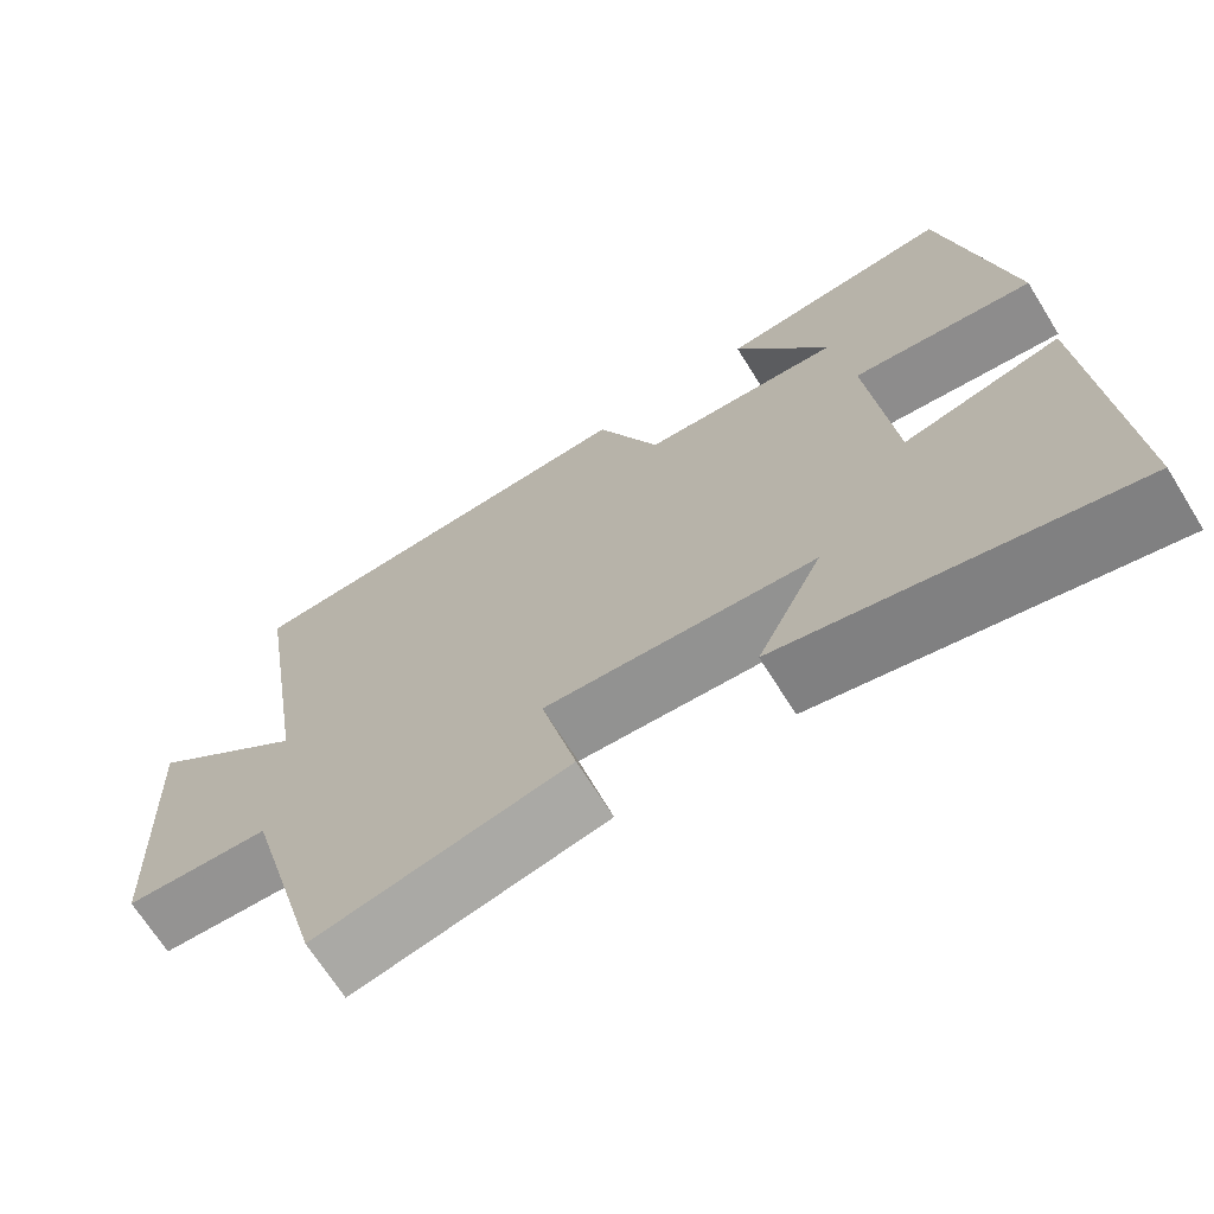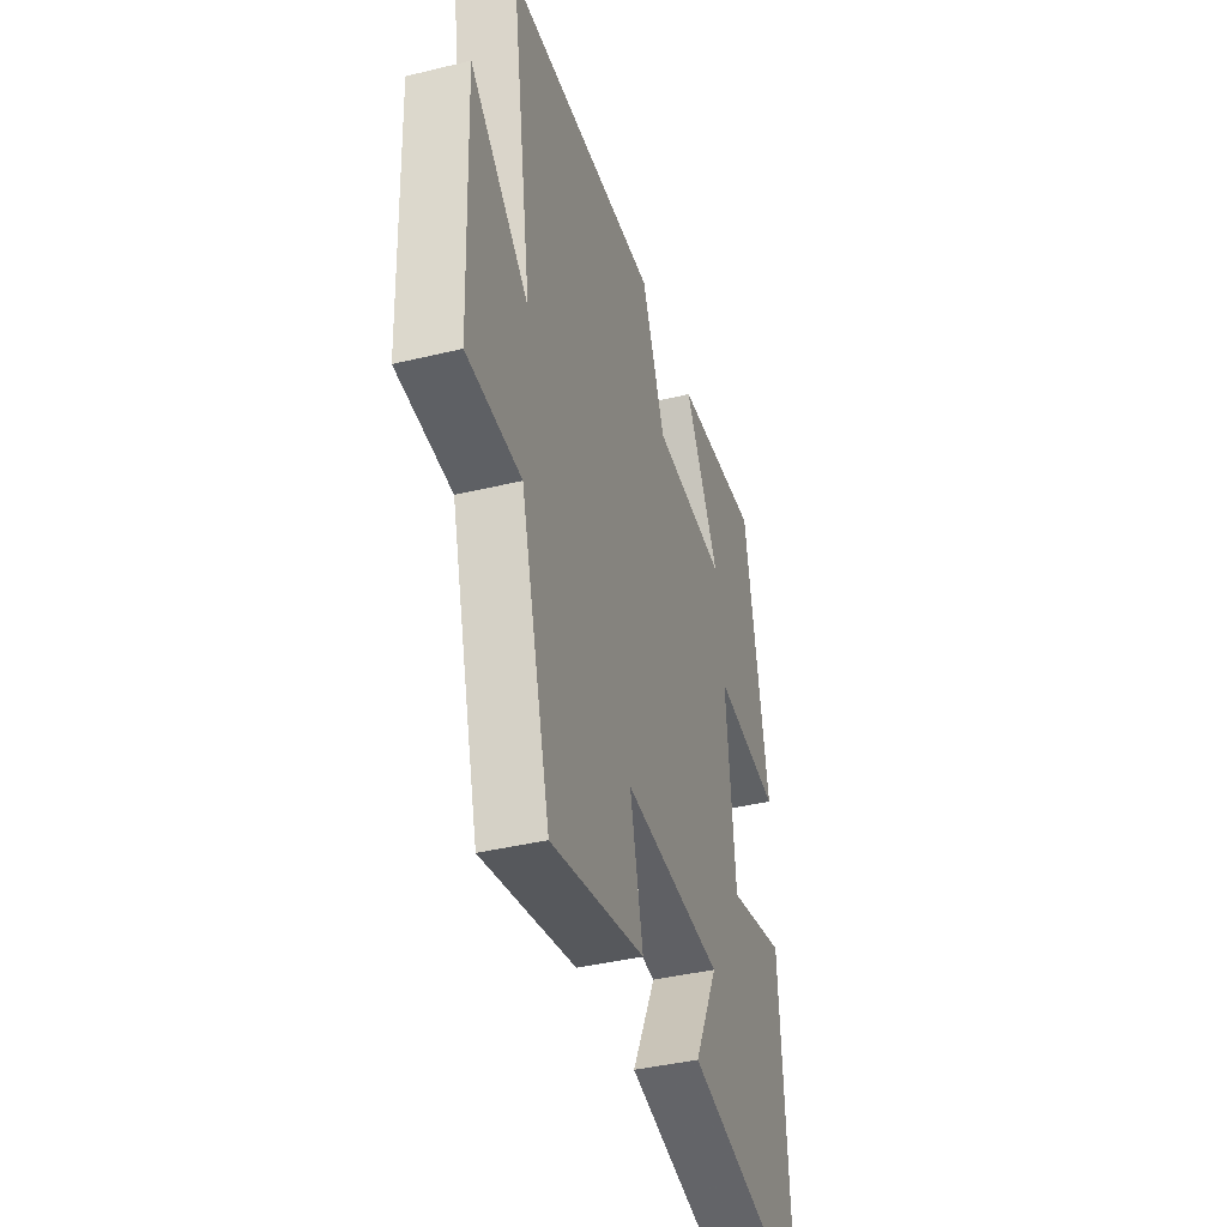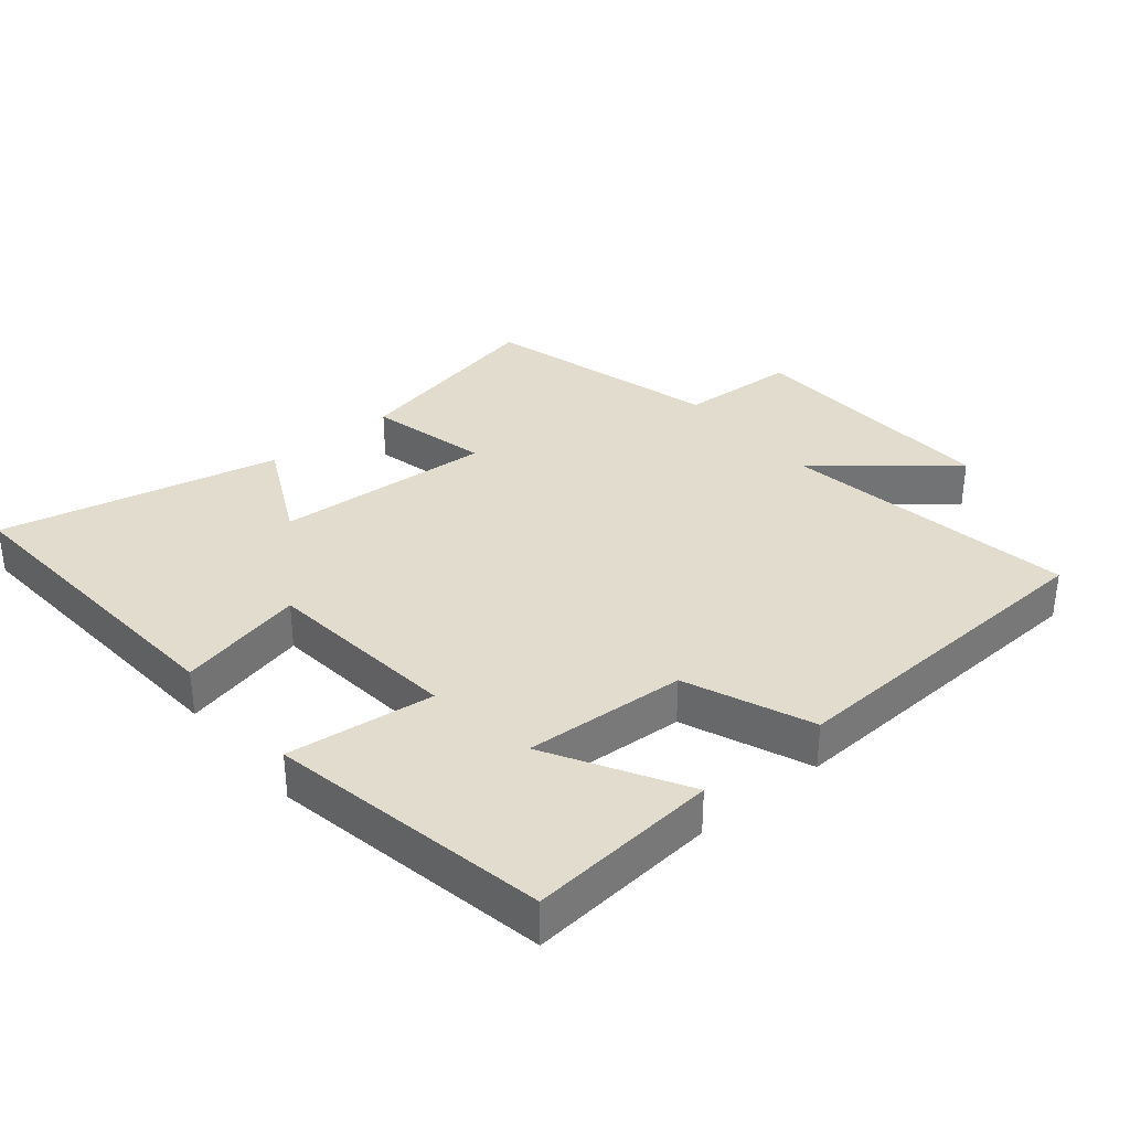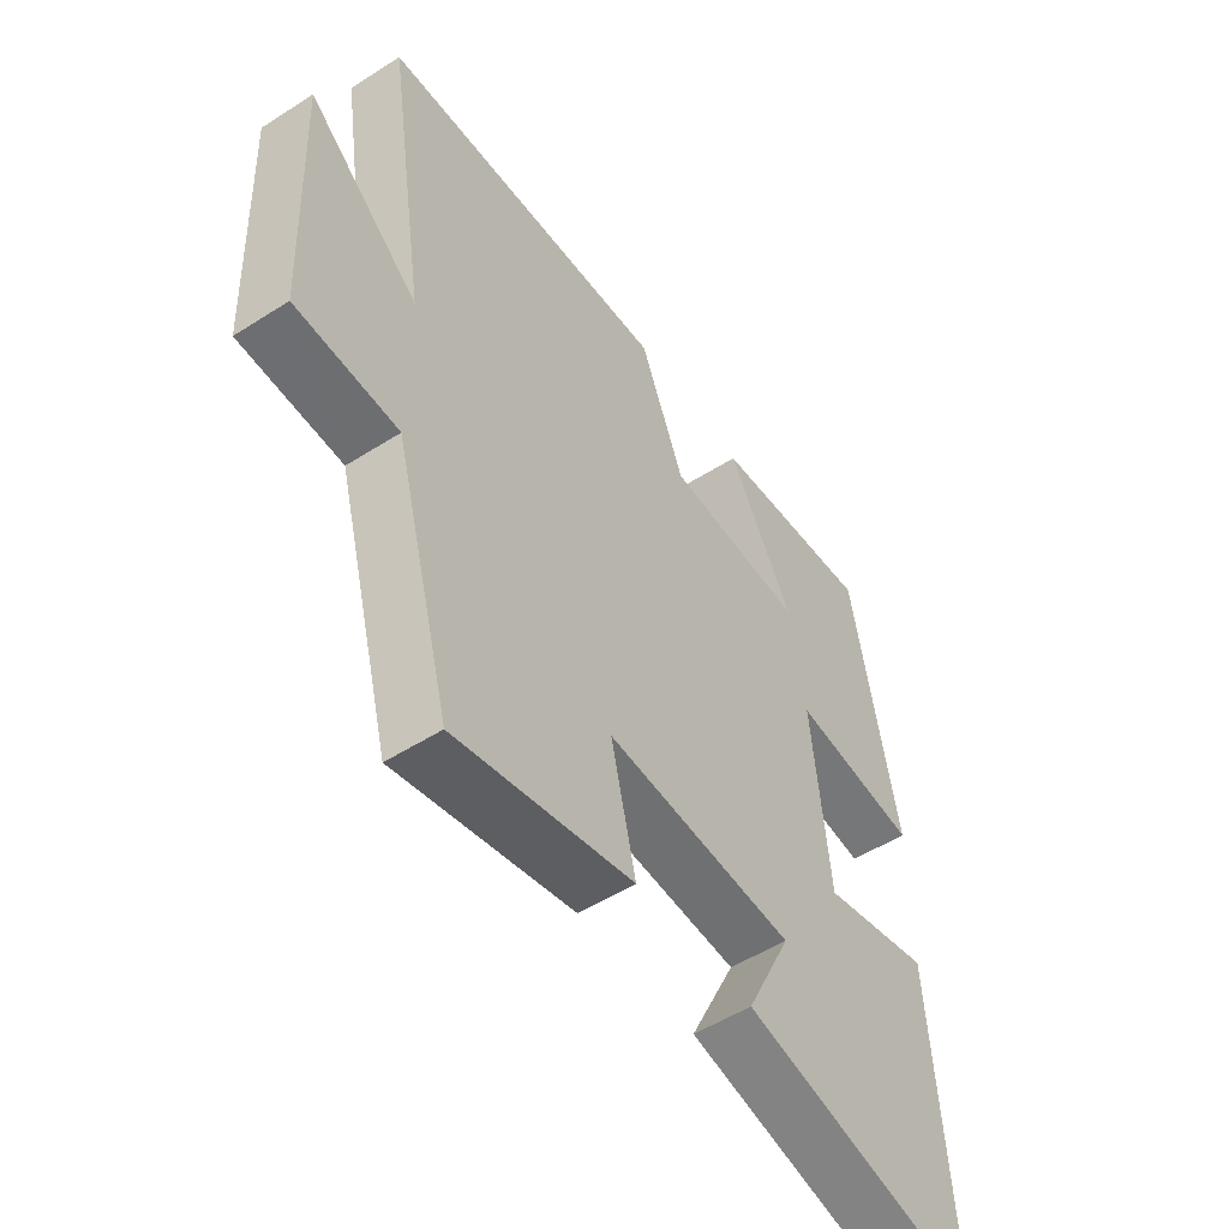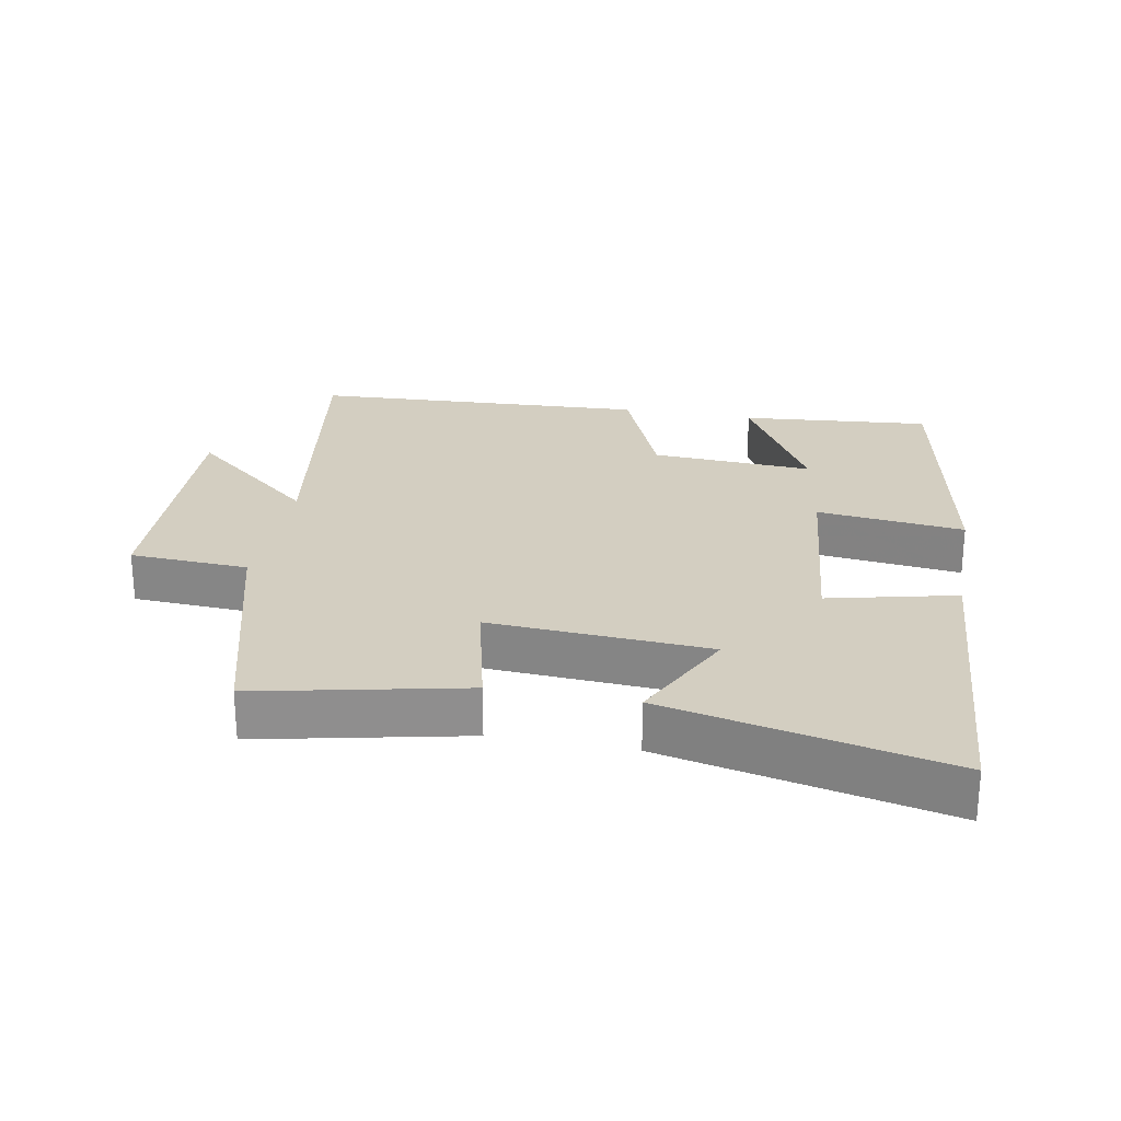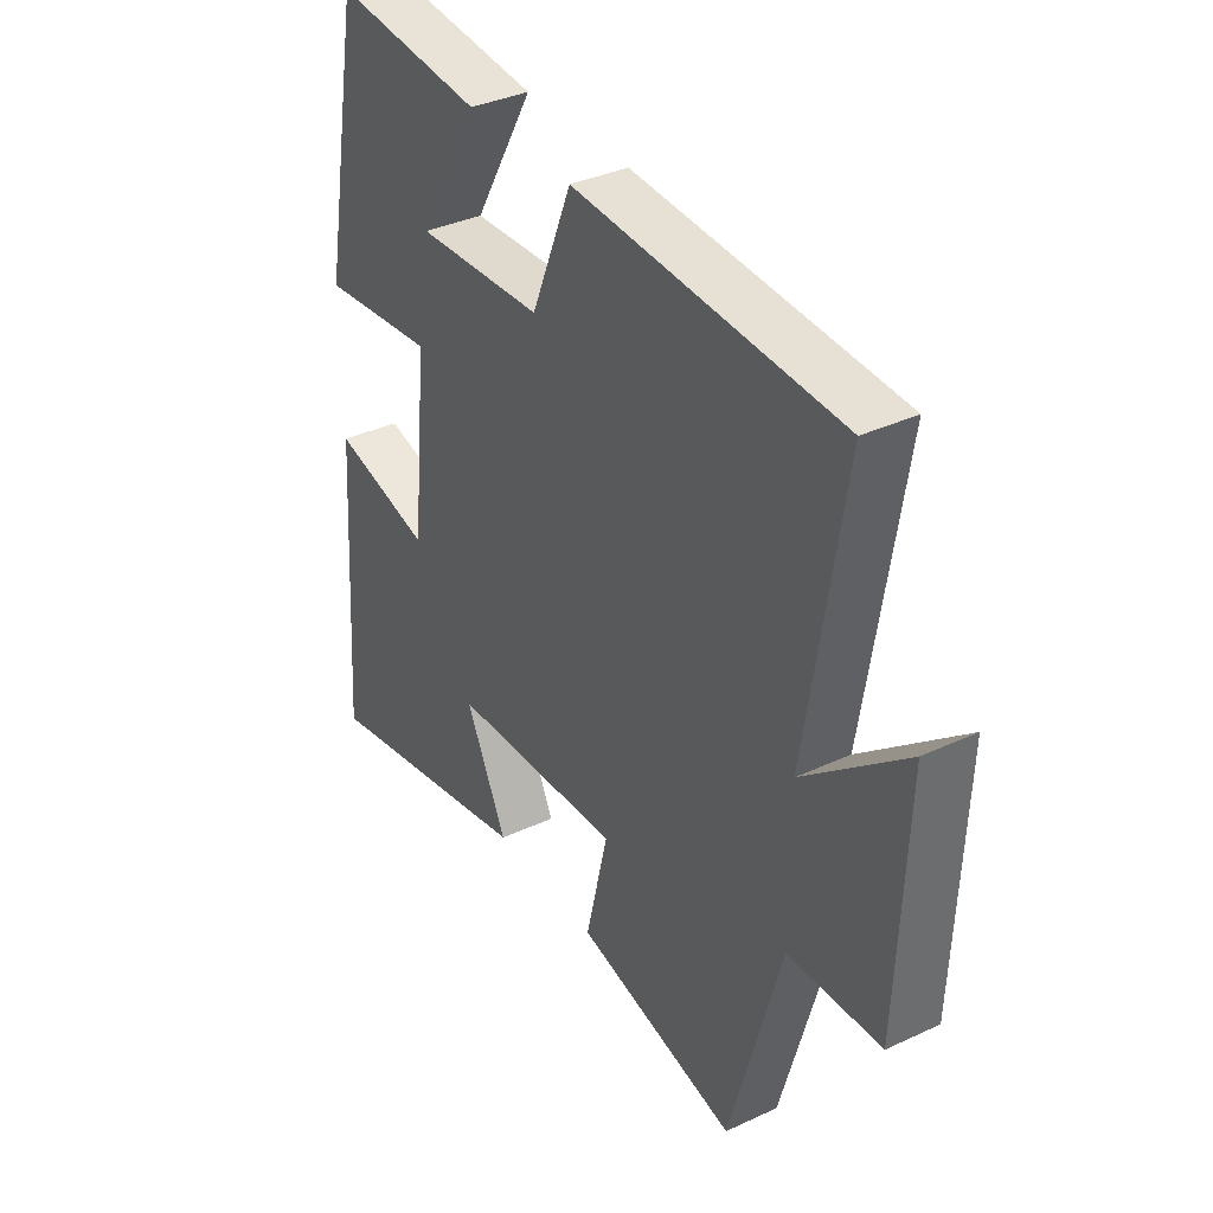
<metadata>
{"format":"obj","ext":"obj","renderer":"f3d","projection":"perspective","resolution":1024,"background":"white","views":[{"elev":-68.6,"azim":-148.1,"up":"+Z"},{"elev":-39.9,"azim":106.7,"up":"+Z"},{"elev":34.1,"azim":-39.7,"up":"+Y"},{"elev":-52.1,"azim":124.6,"up":"+Z"},{"elev":25.1,"azim":-169.4,"up":"+Y"},{"elev":36.1,"azim":58.6,"up":"+Z"}]}
</metadata>
<code>
v -0.422 0.07 0.526
v -0.138 0.07 0.5
v -0.253 0.07 0.298
v -0.011 0.07 0.312
v 0.066 0.07 0.5
v 0.57 0.07 0.474
v 0.5 0.07 0.029
v 0.693 0.07 0.19
v 0.677 0.07 -0.202
v 0.5 0.07 -0.211
v 0.402 0.07 -0.567
v 0.094 0.07 -0.5
v 0.137 0.07 -0.319
v -0.191 0.07 -0.339
v -0.112 0.07 -0.5
v -0.532 0.07 -0.592
v -0.5 0.07 -0.116
v -0.31 0.07 -0.161
v -0.28 0.07 0.133
v -0.5 0.07 0.108
v -0.422 0 0.526
v -0.138 0 0.5
v -0.253 0 0.298
v -0.011 0 0.312
v 0.066 0 0.5
v 0.57 0 0.474
v 0.5 0 0.029
v 0.693 0 0.19
v 0.677 0 -0.202
v 0.5 0 -0.211
v 0.402 0 -0.567
v 0.094 0 -0.5
v 0.137 0 -0.319
v -0.191 0 -0.339
v -0.112 0 -0.5
v -0.532 0 -0.592
v -0.5 0 -0.116
v -0.31 0 -0.161
v -0.28 0 0.133
v -0.5 0 0.108
f 19 20 1
f 16 17 18
f 15 16 18
f 14 15 18
f 13 14 18 19
f 10 11 12 13
f 10 13 19
f 7 8 9 10
f 7 10 19
f 4 5 6 7
f 3 4 7 19
f 1 2 3
f 1 3 19
f 21 40 39
f 38 37 36
f 38 36 35
f 38 35 34
f 39 38 34 33
f 33 32 31 30
f 39 33 30
f 30 29 28 27
f 39 30 27
f 27 26 25 24
f 39 27 24 23
f 23 22 21
f 39 23 21
f 1 21 22 2
f 2 22 23 3
f 3 23 24 4
f 4 24 25 5
f 5 25 26 6
f 6 26 27 7
f 7 27 28 8
f 8 28 29 9
f 9 29 30 10
f 10 30 31 11
f 11 31 32 12
f 12 32 33 13
f 13 33 34 14
f 14 34 35 15
f 15 35 36 16
f 16 36 37 17
f 17 37 38 18
f 18 38 39 19
f 19 39 40 20
f 20 40 21 1

</code>
